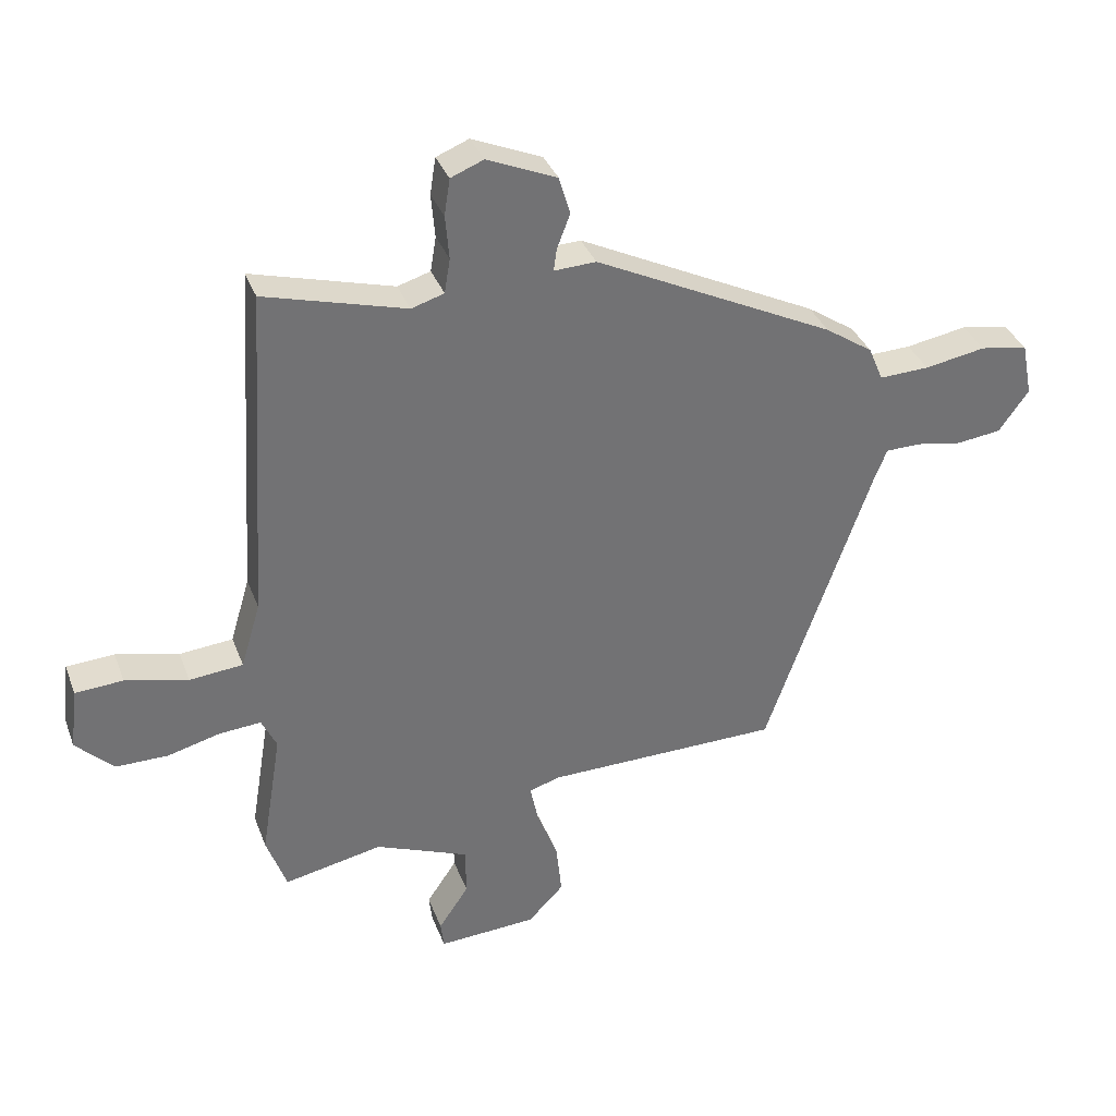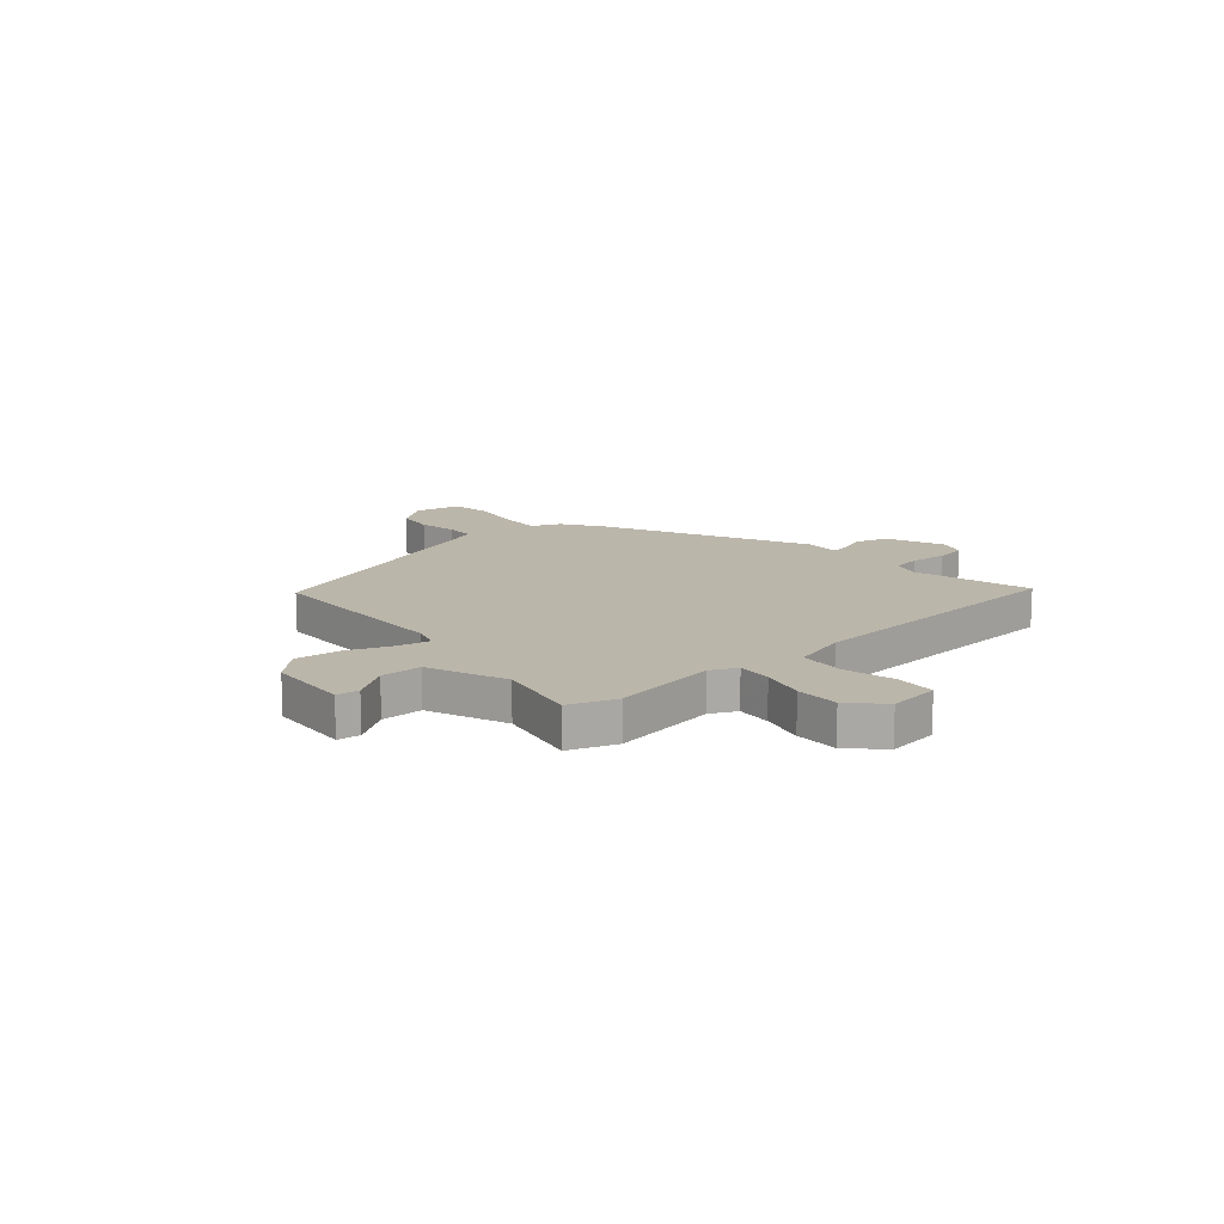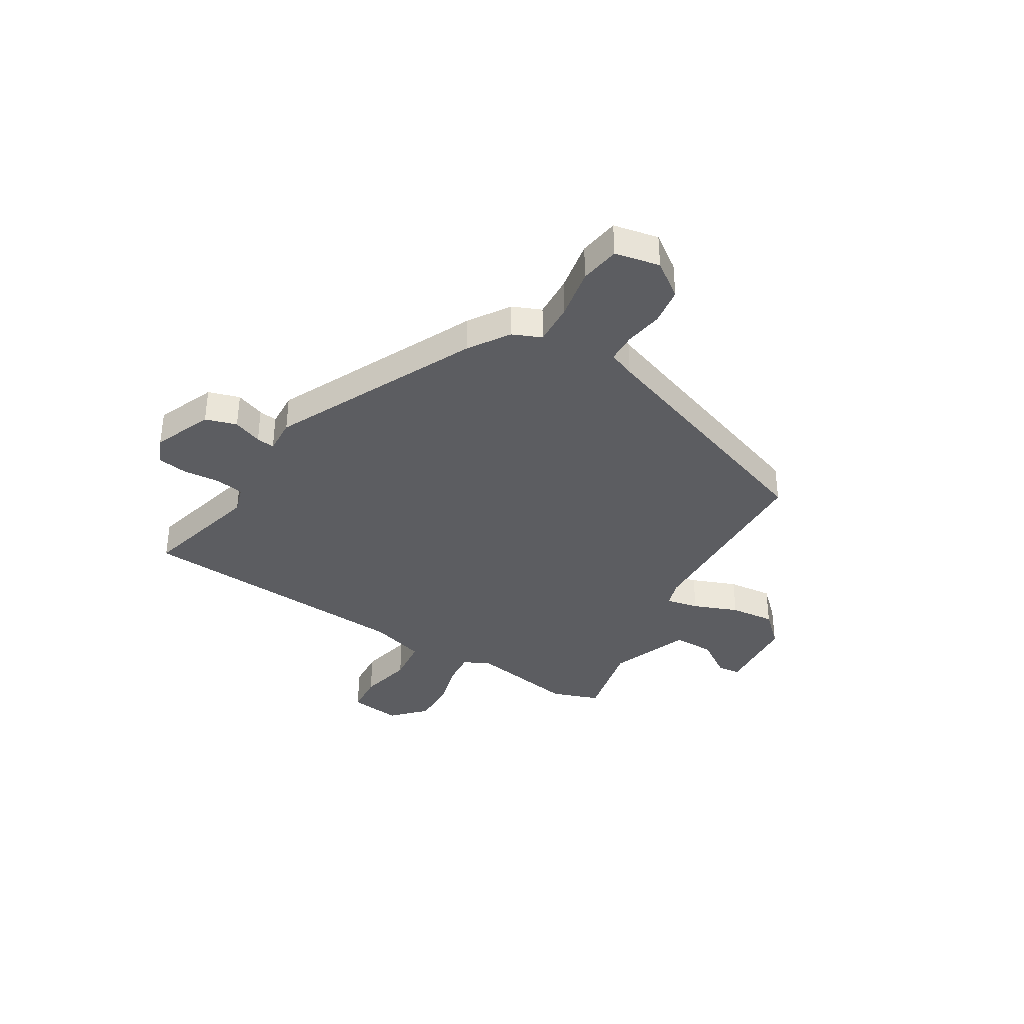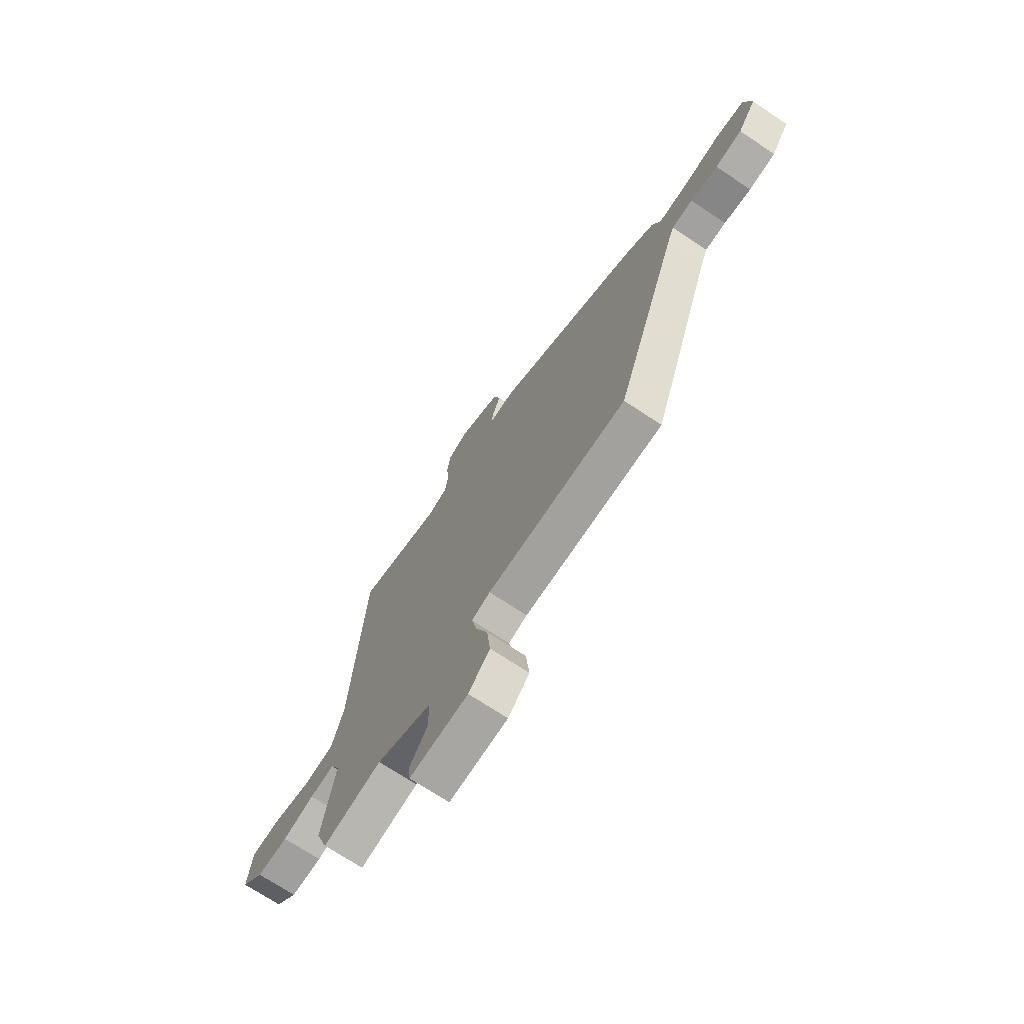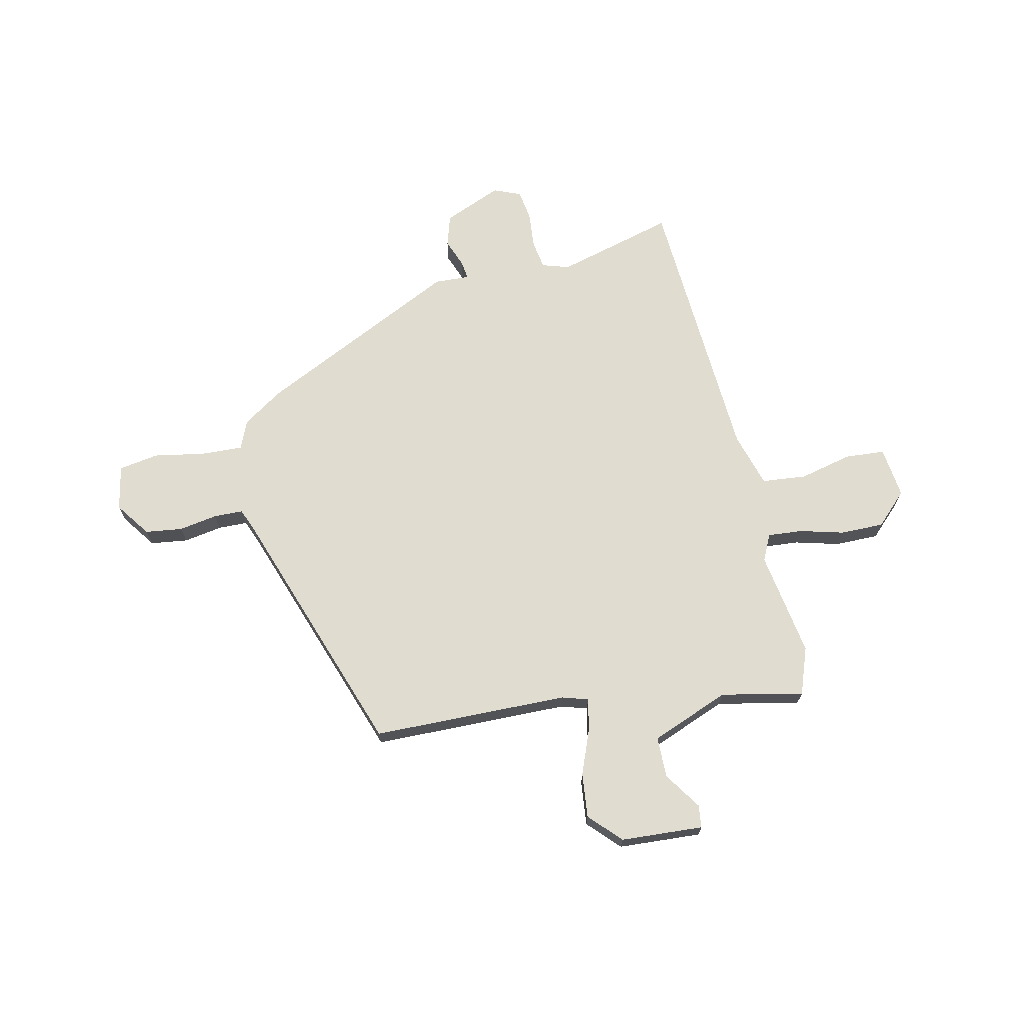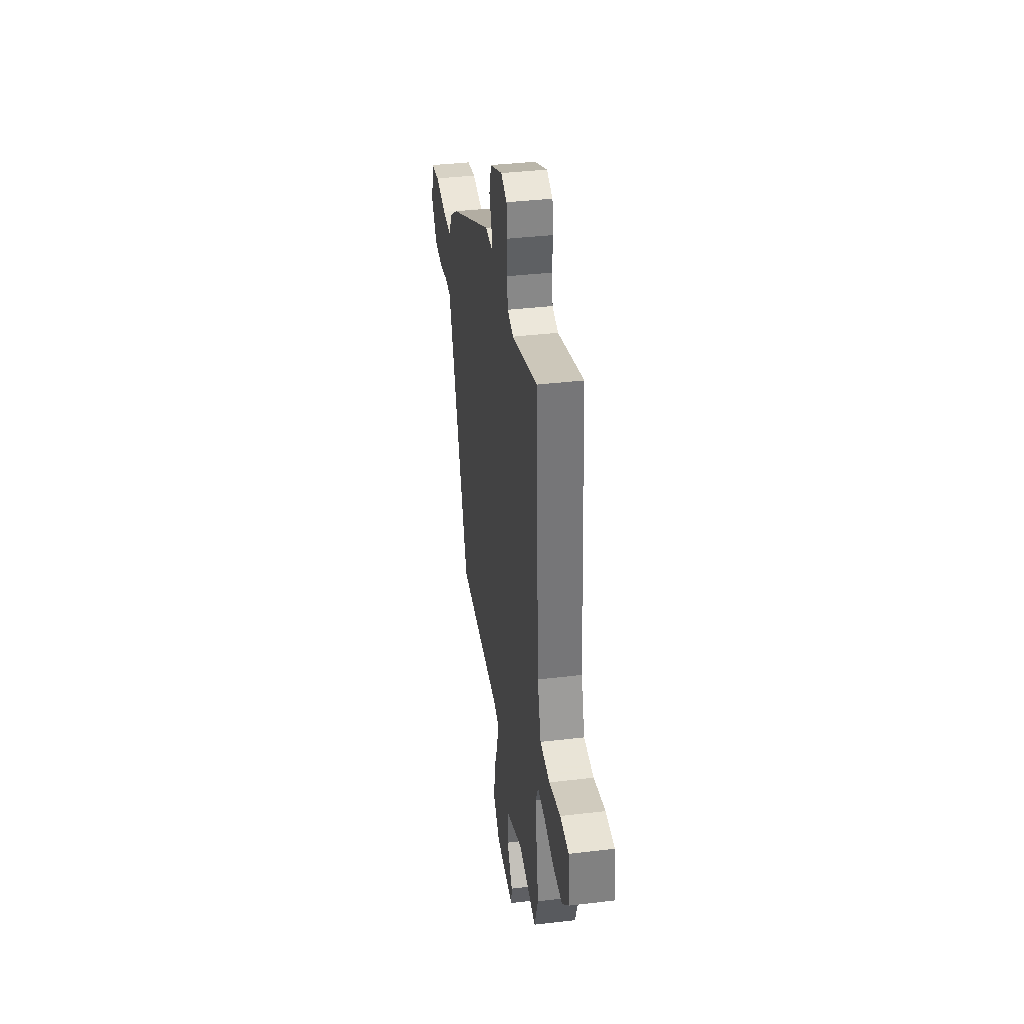
<metadata>
{"format":"obj","ext":"obj","renderer":"f3d","projection":"perspective","resolution":1024,"background":"white","views":[{"elev":35.0,"azim":-19.1,"up":"+Z"},{"elev":14.0,"azim":-131.0,"up":"+Y"},{"elev":-37.1,"azim":59.1,"up":"+Y"},{"elev":-71.3,"azim":56.4,"up":"+Z"},{"elev":69.4,"azim":167.7,"up":"+Y"},{"elev":37.1,"azim":-98.7,"up":"+Z"}]}
</metadata>
<code>
v -0.461 0.07 0.549
v -0.236 0.07 0.487
v -0.184 0.07 0.503
v -0.175 0.07 0.558
v -0.181 0.07 0.628
v -0.172 0.07 0.686
v -0.12 0.07 0.707
v -0.009 0.07 0.66
v 0.009 0.07 0.6
v -0.012 0.07 0.545
v -0.017 0.07 0.51
v 0.05 0.07 0.513
v 0.433 0.07 0.325
v 0.509 0.07 0.274
v 0.532 0.07 0.219
v 0.612 0.07 0.222
v 0.709 0.07 0.239
v 0.785 0.07 0.226
v 0.802 0.07 0.14
v 0.754 0.07 0.074
v 0.683 0.07 0.065
v 0.61 0.07 0.078
v 0.554 0.07 0.077
v 0.534 0.07 0.027
v 0.365 0.07 -0.45
v -0.009 0.07 -0.455
v -0.059 0.07 -0.47
v -0.046 0.07 -0.532
v -0.013 0.07 -0.617
v -0.004 0.07 -0.702
v -0.061 0.07 -0.761
v -0.218 0.07 -0.77
v -0.223 0.07 -0.727
v -0.175 0.07 -0.656
v -0.176 0.07 -0.578
v -0.325 0.07 -0.518
v -0.482 0.07 -0.55
v -0.514 0.07 -0.46
v -0.481 0.07 -0.258
v -0.505 0.07 -0.208
v -0.571 0.07 -0.213
v -0.655 0.07 -0.235
v -0.738 0.07 -0.235
v -0.798 0.07 -0.176
v -0.786 0.07 -0.078
v -0.71 0.07 -0.073
v -0.61 0.07 -0.097
v -0.525 0.07 -0.089
v -0.494 0.07 0.015
v -0.461 0 0.549
v -0.236 0 0.487
v -0.184 0 0.503
v -0.175 0 0.558
v -0.181 0 0.628
v -0.172 0 0.686
v -0.12 0 0.707
v -0.009 0 0.66
v 0.009 0 0.6
v -0.012 0 0.545
v -0.017 0 0.51
v 0.05 0 0.513
v 0.433 0 0.325
v 0.509 0 0.274
v 0.532 0 0.219
v 0.612 0 0.222
v 0.709 0 0.239
v 0.785 0 0.226
v 0.802 0 0.14
v 0.754 0 0.074
v 0.683 0 0.065
v 0.61 0 0.078
v 0.554 0 0.077
v 0.534 0 0.027
v 0.365 0 -0.45
v -0.009 0 -0.455
v -0.059 0 -0.47
v -0.046 0 -0.532
v -0.013 0 -0.617
v -0.004 0 -0.702
v -0.061 0 -0.761
v -0.218 0 -0.77
v -0.223 0 -0.727
v -0.175 0 -0.656
v -0.176 0 -0.578
v -0.325 0 -0.518
v -0.482 0 -0.55
v -0.514 0 -0.46
v -0.481 0 -0.258
v -0.505 0 -0.208
v -0.571 0 -0.213
v -0.655 0 -0.235
v -0.738 0 -0.235
v -0.798 0 -0.176
v -0.786 0 -0.078
v -0.71 0 -0.073
v -0.61 0 -0.097
v -0.525 0 -0.089
v -0.494 0 0.015
f 45 46 47
f 44 45 47
f 43 44 47
f 42 43 47
f 41 42 47
f 40 41 47 48
f 39 40 48 49
f 36 37 38 39
f 49 1 2
f 39 49 2
f 36 39 2
f 35 36 2
f 32 33 34
f 31 32 34
f 30 31 34
f 29 30 34
f 28 29 34
f 27 28 34 35
f 24 25 26
f 23 24 26 27
f 20 21 22
f 19 20 22
f 18 19 22
f 17 18 22
f 16 17 22
f 15 16 22 23
f 15 23 27
f 14 15 27
f 13 14 27
f 12 13 27
f 11 12 27
f 8 9 10
f 7 8 10
f 6 7 10
f 5 6 10
f 4 5 10
f 3 4 10 11
f 11 27 35
f 3 11 35
f 2 3 35
f 96 95 94
f 96 94 93
f 96 93 92
f 96 92 91
f 96 91 90
f 97 96 90 89
f 98 97 89 88
f 88 87 86 85
f 51 50 98
f 51 98 88
f 51 88 85
f 51 85 84
f 83 82 81
f 83 81 80
f 83 80 79
f 83 79 78
f 83 78 77
f 84 83 77 76
f 75 74 73
f 76 75 73 72
f 71 70 69
f 71 69 68
f 71 68 67
f 71 67 66
f 71 66 65
f 72 71 65 64
f 76 72 64
f 76 64 63
f 76 63 62
f 76 62 61
f 76 61 60
f 59 58 57
f 59 57 56
f 59 56 55
f 59 55 54
f 59 54 53
f 60 59 53 52
f 84 76 60
f 84 60 52
f 84 52 51
f 1 50 51 2
f 2 51 52 3
f 3 52 53 4
f 4 53 54 5
f 5 54 55 6
f 6 55 56 7
f 7 56 57 8
f 8 57 58 9
f 9 58 59 10
f 10 59 60 11
f 11 60 61 12
f 12 61 62 13
f 13 62 63 14
f 14 63 64 15
f 15 64 65 16
f 16 65 66 17
f 17 66 67 18
f 18 67 68 19
f 19 68 69 20
f 20 69 70 21
f 21 70 71 22
f 22 71 72 23
f 23 72 73 24
f 24 73 74 25
f 25 74 75 26
f 26 75 76 27
f 27 76 77 28
f 28 77 78 29
f 29 78 79 30
f 30 79 80 31
f 31 80 81 32
f 32 81 82 33
f 33 82 83 34
f 34 83 84 35
f 35 84 85 36
f 36 85 86 37
f 37 86 87 38
f 38 87 88 39
f 39 88 89 40
f 40 89 90 41
f 41 90 91 42
f 42 91 92 43
f 43 92 93 44
f 44 93 94 45
f 45 94 95 46
f 46 95 96 47
f 47 96 97 48
f 48 97 98 49
f 49 98 50 1

</code>
